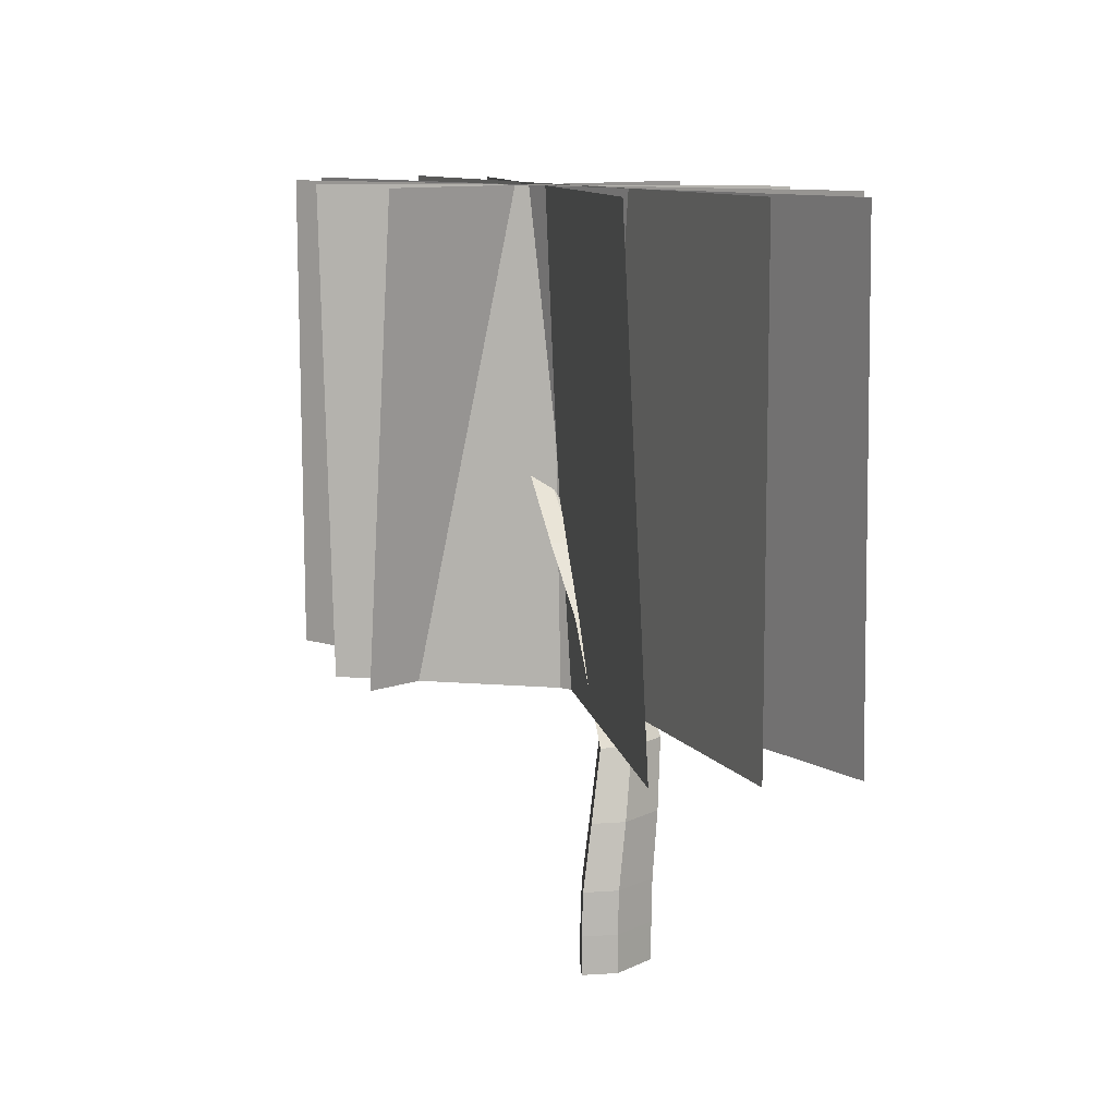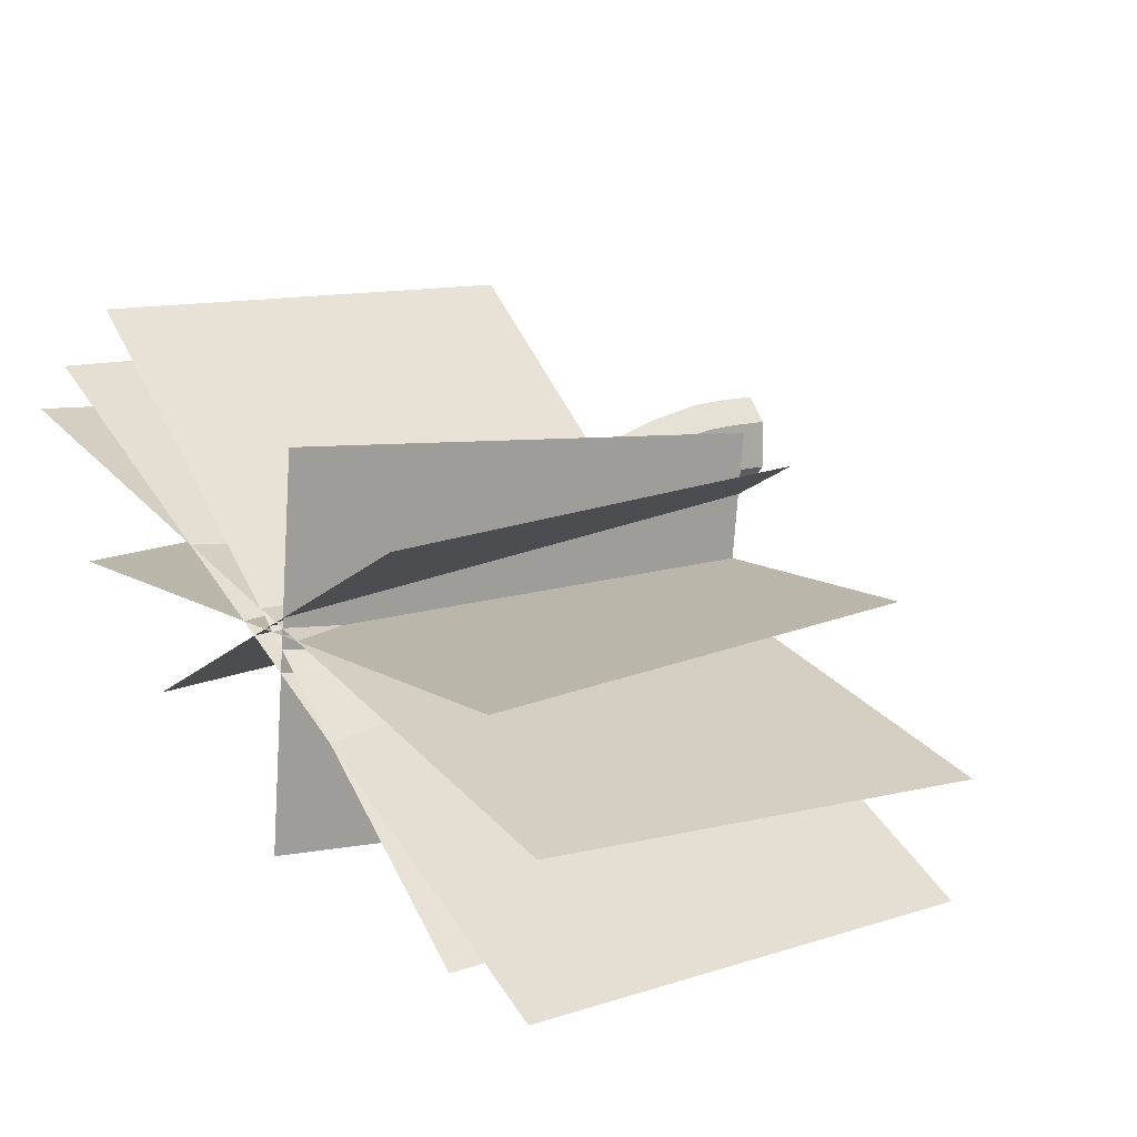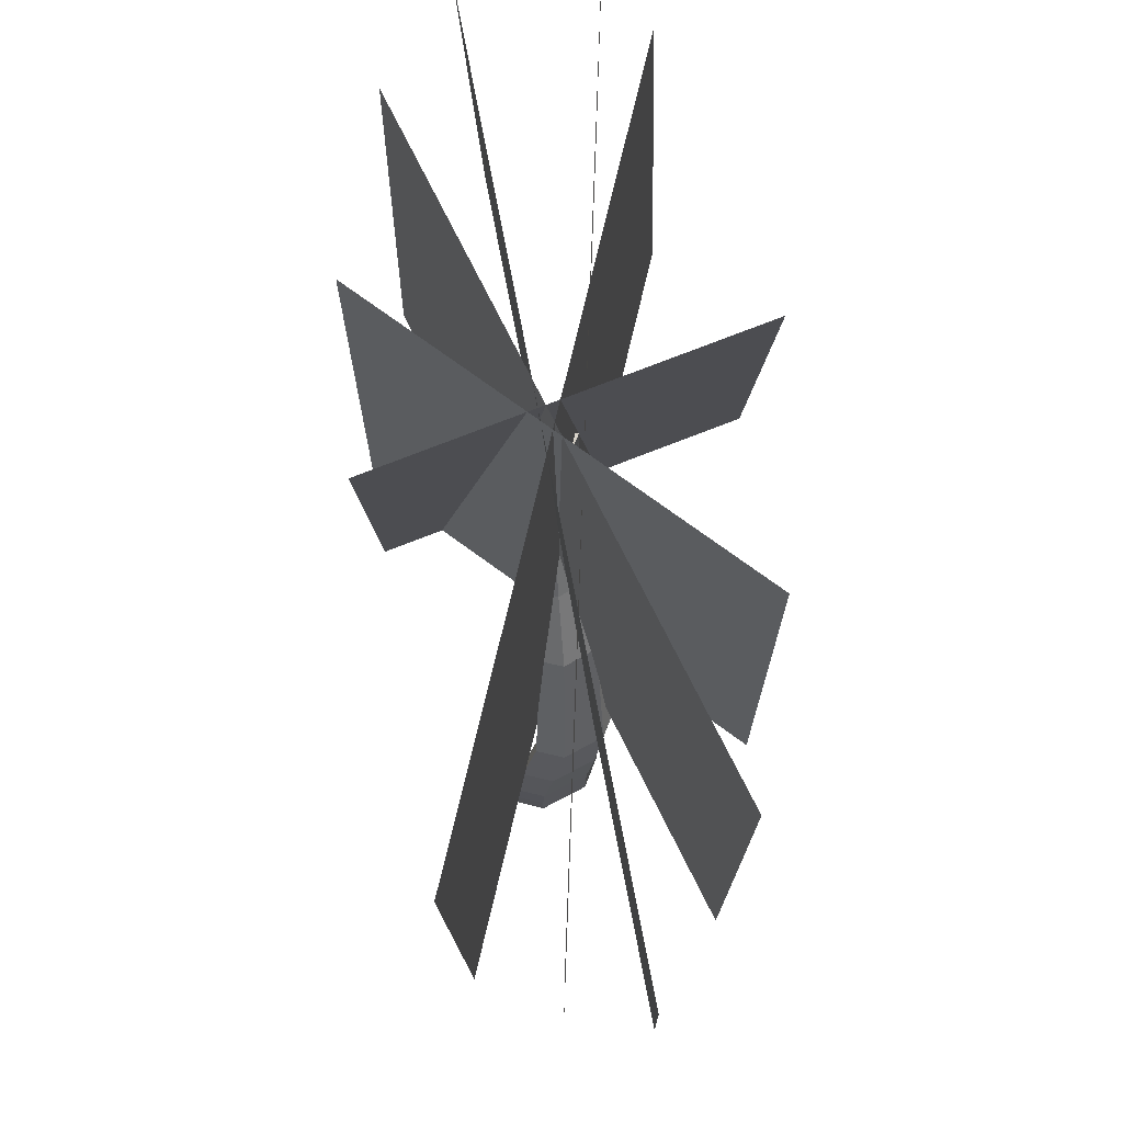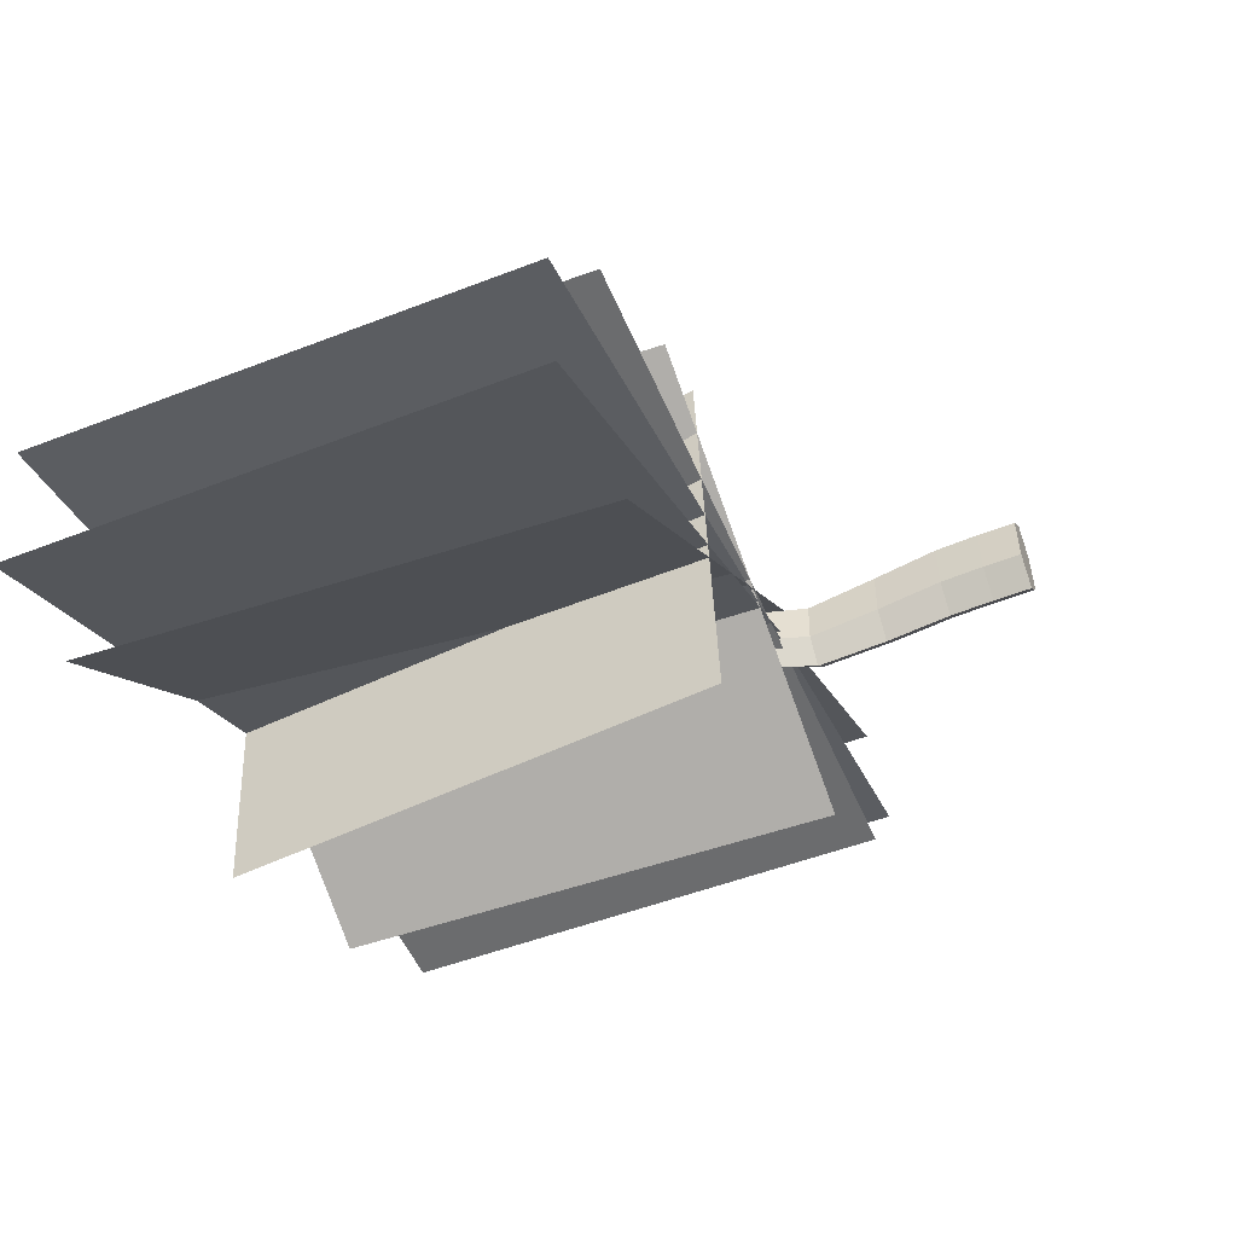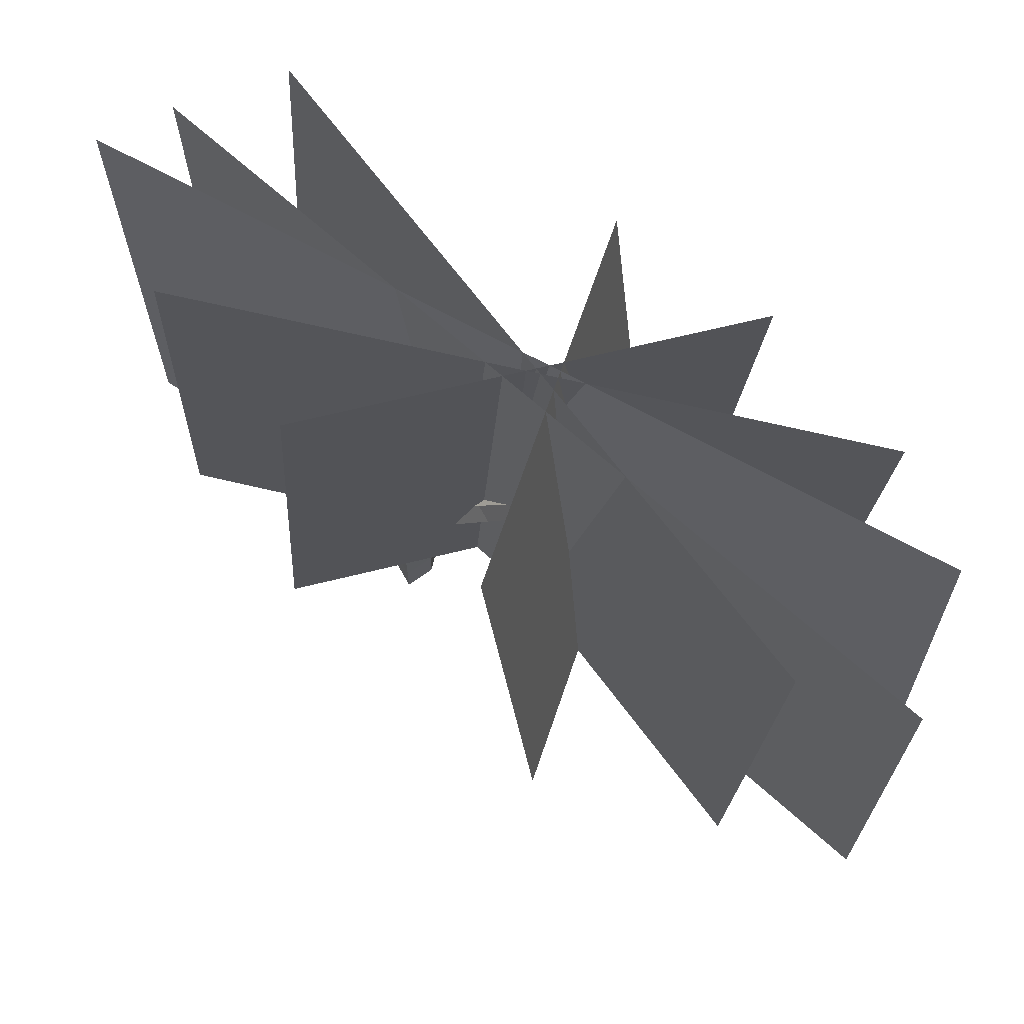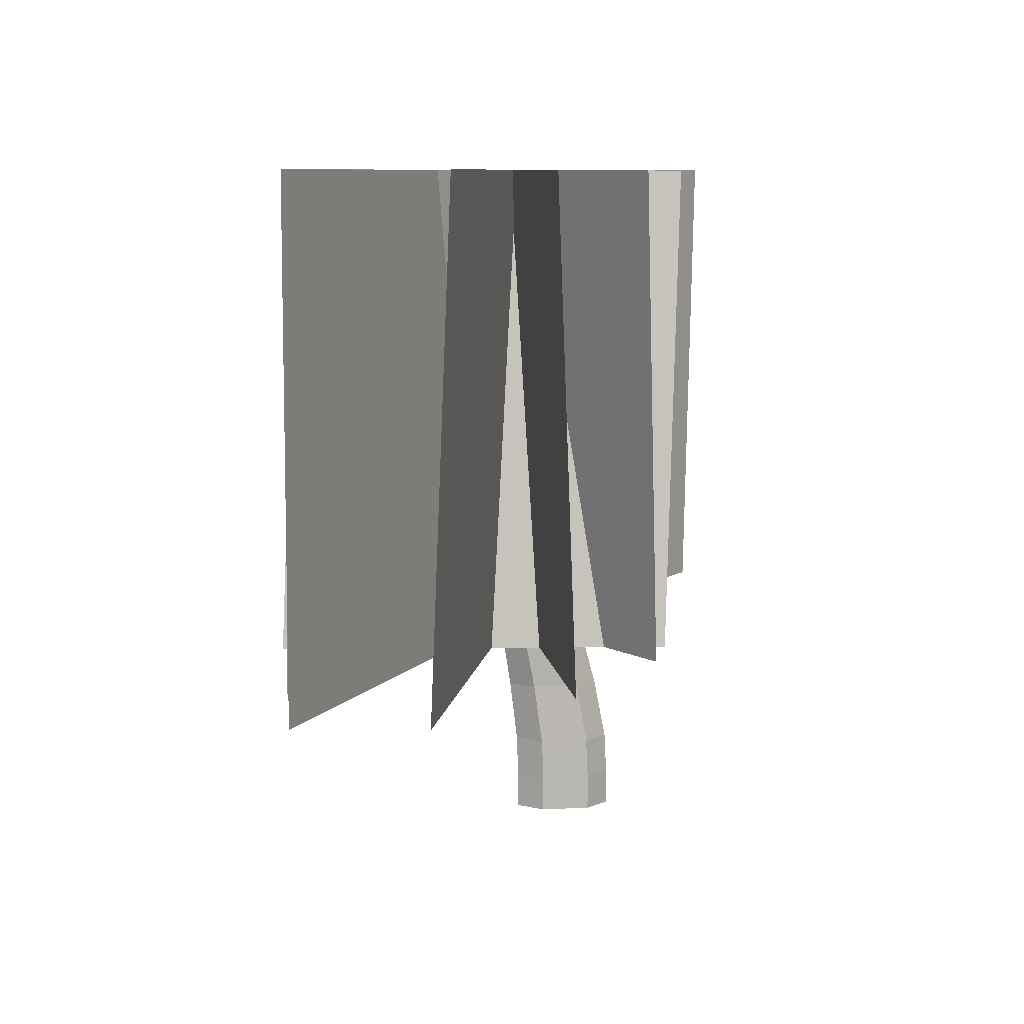
<metadata>
{"format":"obj","ext":"obj","renderer":"f3d","projection":"perspective","resolution":1024,"background":"white","views":[{"elev":9.9,"azim":39.4,"up":"+Y"},{"elev":11.8,"azim":-127.3,"up":"+Z"},{"elev":75.9,"azim":62.5,"up":"+Y"},{"elev":-53.1,"azim":-67.3,"up":"+Z"},{"elev":67.1,"azim":-167.4,"up":"+Y"},{"elev":8.5,"azim":-98.5,"up":"+Y"}]}
</metadata>
<code>
o Cylinder.001
v 0.1732 -0.3327 -0.04915
v 0.1732 -0.2576 -0.04915
v 0.2183 -0.3327 0.002496
v 0.2183 -0.2576 0.002496
v 0.2183 -0.3327 0.1058
v 0.2183 -0.2576 0.1058
v 0.1732 -0.3327 0.1574
v 0.1732 -0.2576 0.1574
v 0.1281 -0.3327 0.1058
v 0.1281 -0.2576 0.1058
v 0.1281 -0.3327 0.002496
v 0.1281 -0.2576 0.002496
v 0.2179 -0.1721 -0.000675
v 0.1732 -0.1718 -0.05196
v 0.218 -0.1726 0.102
v 0.1732 -0.1729 0.1534
v 0.1285 -0.1726 0.102
v 0.1285 -0.1721 -0.000675
v 0.2158 -0.04404 -0.01844
v 0.1732 -0.0434 -0.06738
v 0.2159 -0.04532 0.07965
v 0.1732 -0.04594 0.1288
v 0.1305 -0.04532 0.07965
v 0.1306 -0.04404 -0.01844
v 0.2015 0.09188 -0.04466
v 0.1618 0.09257 -0.08973
v 0.2027 0.09026 0.04582
v 0.1639 0.0895 0.0912
v 0.1241 0.09026 0.04582
v 0.123 0.09188 -0.04466
v 0.07197 0.3119 -0.09393
v 0.03922 0.3121 -0.1307
v 0.07452 0.3105 -0.01986
v 0.04334 0.3099 0.01728
v 0.0101 0.3105 -0.01986
v 0.007756 0.3119 -0.09393
v -0.03108 0.4396 -0.1239
v -0.0582 0.4393 -0.155
v -0.02913 0.4385 -0.06135
v -0.05576 0.4383 -0.03002
v -0.08361 0.4385 -0.06135
v -0.08539 0.4396 -0.1239
v -0.1219 0.564 -0.1547
v -0.1454 0.5636 -0.1818
v -0.121 0.5635 -0.1003
v -0.1445 0.5635 -0.07309
v -0.1685 0.5635 -0.1003
v -0.1692 0.564 -0.1547
v -0.175 0.6567 -0.1717
v -0.1926 0.6567 -0.1917
v -0.175 0.6567 -0.1315
v -0.1925 0.6567 -0.1114
v -0.21 0.6567 -0.1315
v -0.2101 0.6567 -0.1717
v -0.1968 0.7238 -0.1818
v -0.2114 0.7238 -0.1987
v -0.1968 0.7238 -0.1482
v -0.2114 0.7238 -0.1313
v -0.2261 0.7238 -0.1482
v -0.2261 0.7238 -0.1818
v -0.2012 0.7665 -0.1843
v -0.2151 0.7665 -0.2002
v -0.2012 0.7665 -0.1525
v -0.2151 0.7665 -0.1366
v -0.2289 0.7665 -0.1525
v -0.2289 0.7665 -0.1843
f 1 2 4 3
f 3 4 6 5
f 5 6 8 7
f 7 8 10 9
f 10 8 16 17
f 9 10 12 11
f 11 12 2 1
f 1 3 5 7 9 11
f 18 17 23 24
f 6 4 13 15
f 12 10 17 18
f 4 2 14 13
f 8 6 15 16
f 2 12 18 14
f 20 24 30 26
f 16 15 21 22
f 13 14 20 19
f 14 18 24 20
f 17 16 22 23
f 15 13 19 21
f 30 29 35 36
f 23 22 28 29
f 21 19 25 27
f 24 23 29 30
f 22 21 27 28
f 19 20 26 25
f 32 36 42 38
f 28 27 33 34
f 25 26 32 31
f 26 30 36 32
f 29 28 34 35
f 27 25 31 33
f 42 41 47 48
f 35 34 40 41
f 33 31 37 39
f 36 35 41 42
f 34 33 39 40
f 31 32 38 37
f 47 46 52 53
f 40 39 45 46
f 37 38 44 43
f 38 42 48 44
f 41 40 46 47
f 39 37 43 45
f 52 51 57 58
f 45 43 49 51
f 48 47 53 54
f 46 45 51 52
f 43 44 50 49
f 44 48 54 50
f 57 55 61 63
f 49 50 56 55
f 50 54 60 56
f 53 52 58 59
f 51 49 55 57
f 54 53 59 60
f 61 62 66 65 64 63
f 60 59 65 66
f 58 57 63 64
f 55 56 62 61
f 56 60 66 62
f 59 58 64 65
o Plane.003
v 0.666 1.121 0.2882
v 0.666 0.142 0.2882
v -0.9458 1.121 -0.629
v -0.9458 0.142 -0.629
v -0.9458 1.121 -0.629
v 0.666 1.121 0.2882
v 0.666 0.142 0.2882
v -0.9458 0.142 -0.629
v -0.2288 1.12 0.2299
v -0.3421 0.1411 0.1804
v -0.1432 1.122 -0.5563
v -0.2566 0.1435 -0.6058
v -0.1432 1.122 -0.5563
v -0.2288 1.12 0.2299
v -0.3421 0.1411 0.1804
v -0.2566 0.1435 -0.6058
v 0.588 1.122 -0.1111
v 0.6404 0.1427 -0.06539
v -0.8381 1.121 -0.1312
v -0.7858 0.1416 -0.08552
v -0.8381 1.121 -0.1312
v 0.588 1.122 -0.1111
v 0.6404 0.1427 -0.06539
v -0.7858 0.1416 -0.08552
v 0.2856 1.122 -0.3287
v 0.358 0.1427 -0.2886
v -0.5557 1.121 0.09201
v -0.4834 0.1416 0.132
v -0.5557 1.121 0.09201
v 0.2856 1.122 -0.3287
v 0.358 0.1427 -0.2886
v -0.4834 0.1416 0.132
v -0.7192 1.122 -0.6099
v -0.6655 0.1427 -0.6173
v 0.4677 1.121 0.4207
v 0.5214 0.1416 0.4133
v 0.4677 1.121 0.4207
v -0.7192 1.122 -0.6099
v -0.6655 0.1427 -0.6173
v 0.5214 0.1416 0.4133
v -0.9718 1.122 -0.3404
v -0.9884 0.1427 -0.3817
v 0.7907 1.121 0.1851
v 0.774 0.1416 0.1438
v 0.7907 1.121 0.1851
v -0.9718 1.122 -0.3404
v -0.9884 0.1427 -0.3817
v 0.774 0.1416 0.1438
f 67 69 70 68
f 72 73 74 71
f 70 69 71 74
f 67 68 73 72
f 68 70 74 73
f 69 67 72 71
f 75 77 78 76
f 80 81 82 79
f 78 77 79 82
f 75 76 81 80
f 76 78 82 81
f 77 75 80 79
f 83 85 86 84
f 88 89 90 87
f 86 85 87 90
f 83 84 89 88
f 84 86 90 89
f 85 83 88 87
f 91 93 94 92
f 96 97 98 95
f 94 93 95 98
f 91 92 97 96
f 92 94 98 97
f 93 91 96 95
f 99 101 102 100
f 104 105 106 103
f 102 101 103 106
f 99 100 105 104
f 100 102 106 105
f 101 99 104 103
f 107 109 110 108
f 112 113 114 111
f 110 109 111 114
f 107 108 113 112
f 108 110 114 113
f 109 107 112 111

</code>
